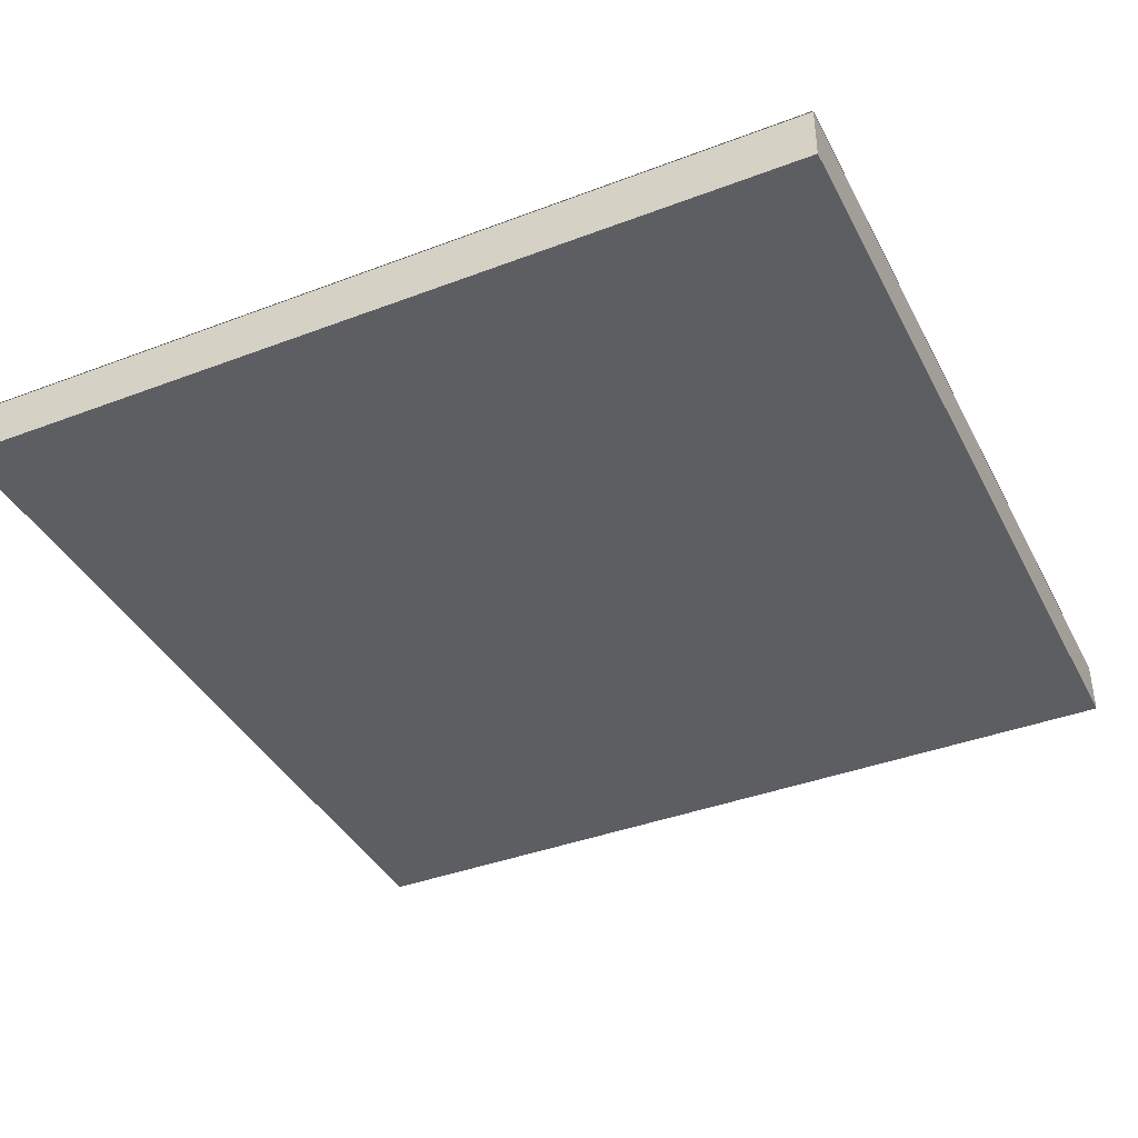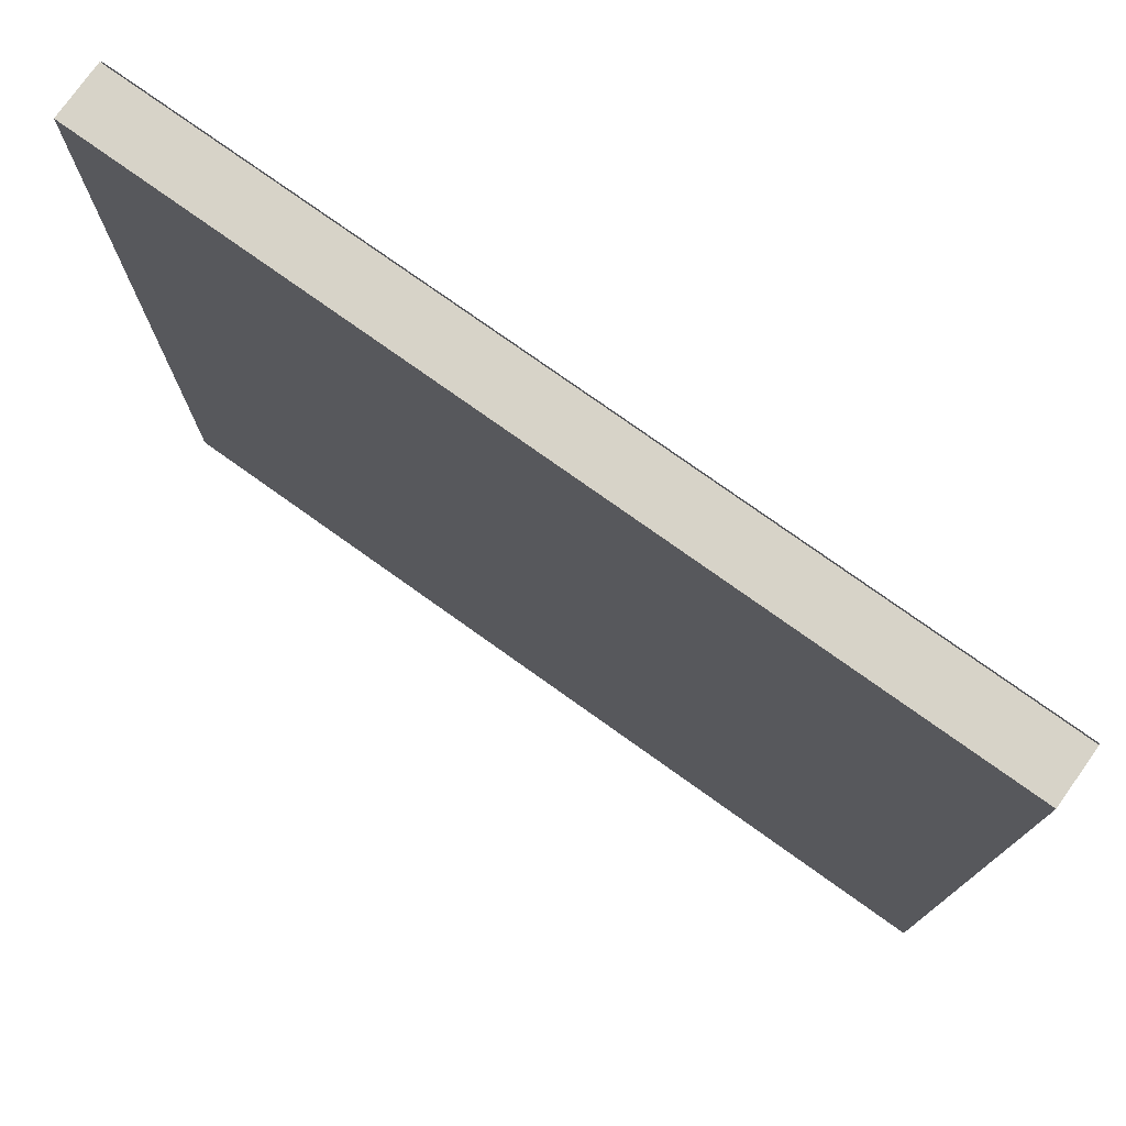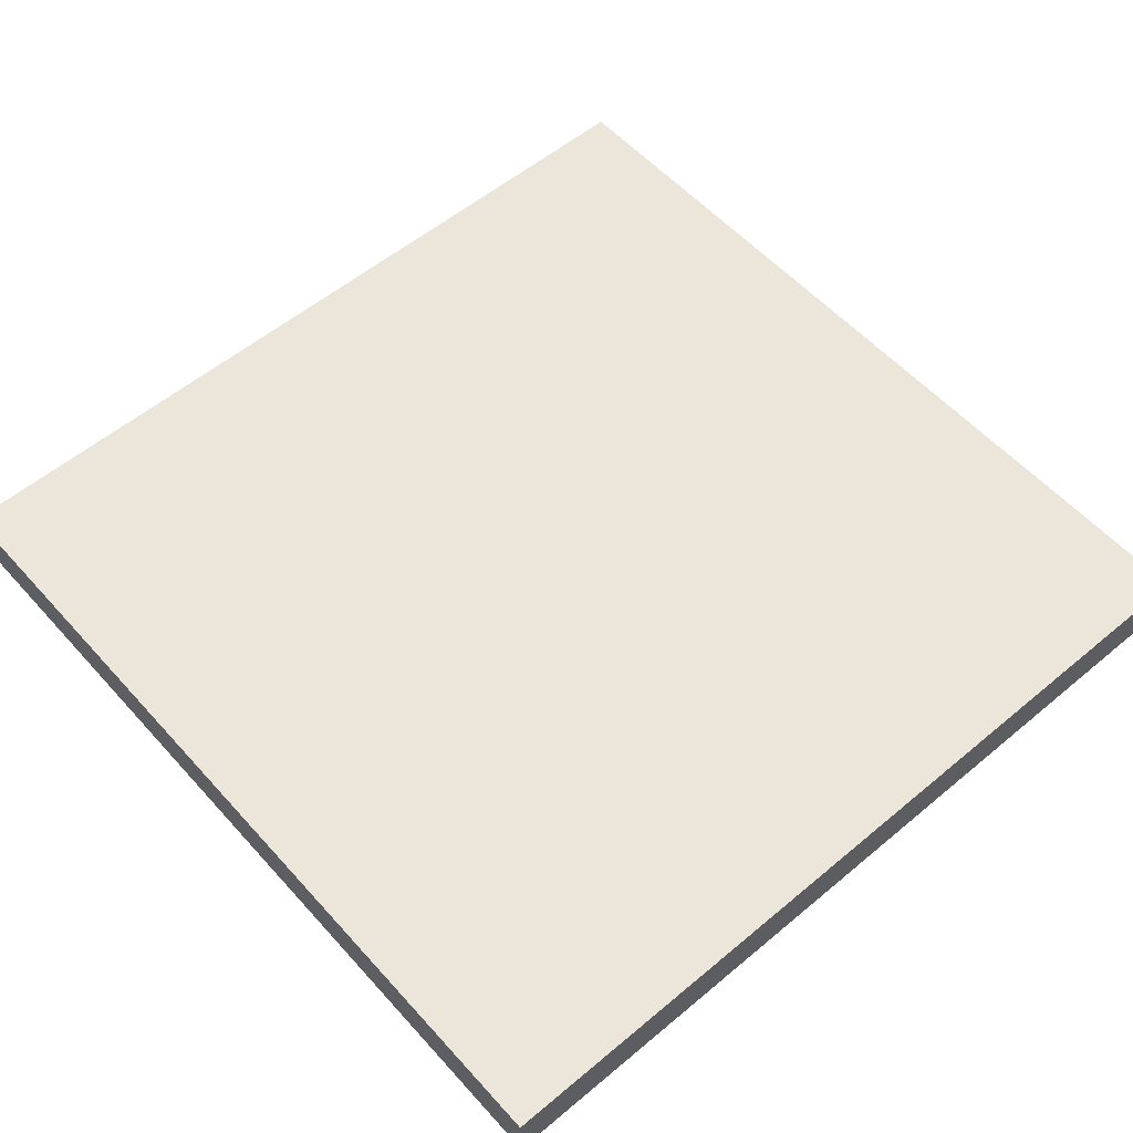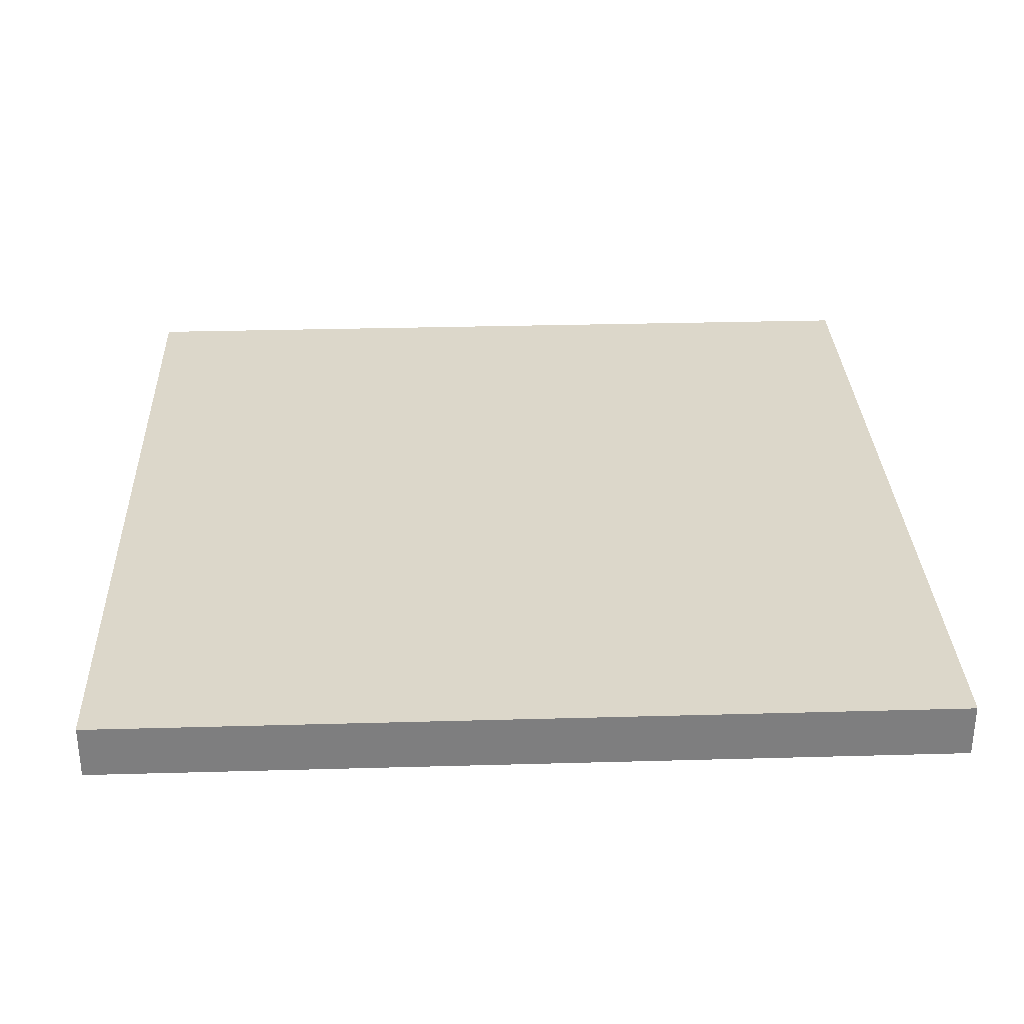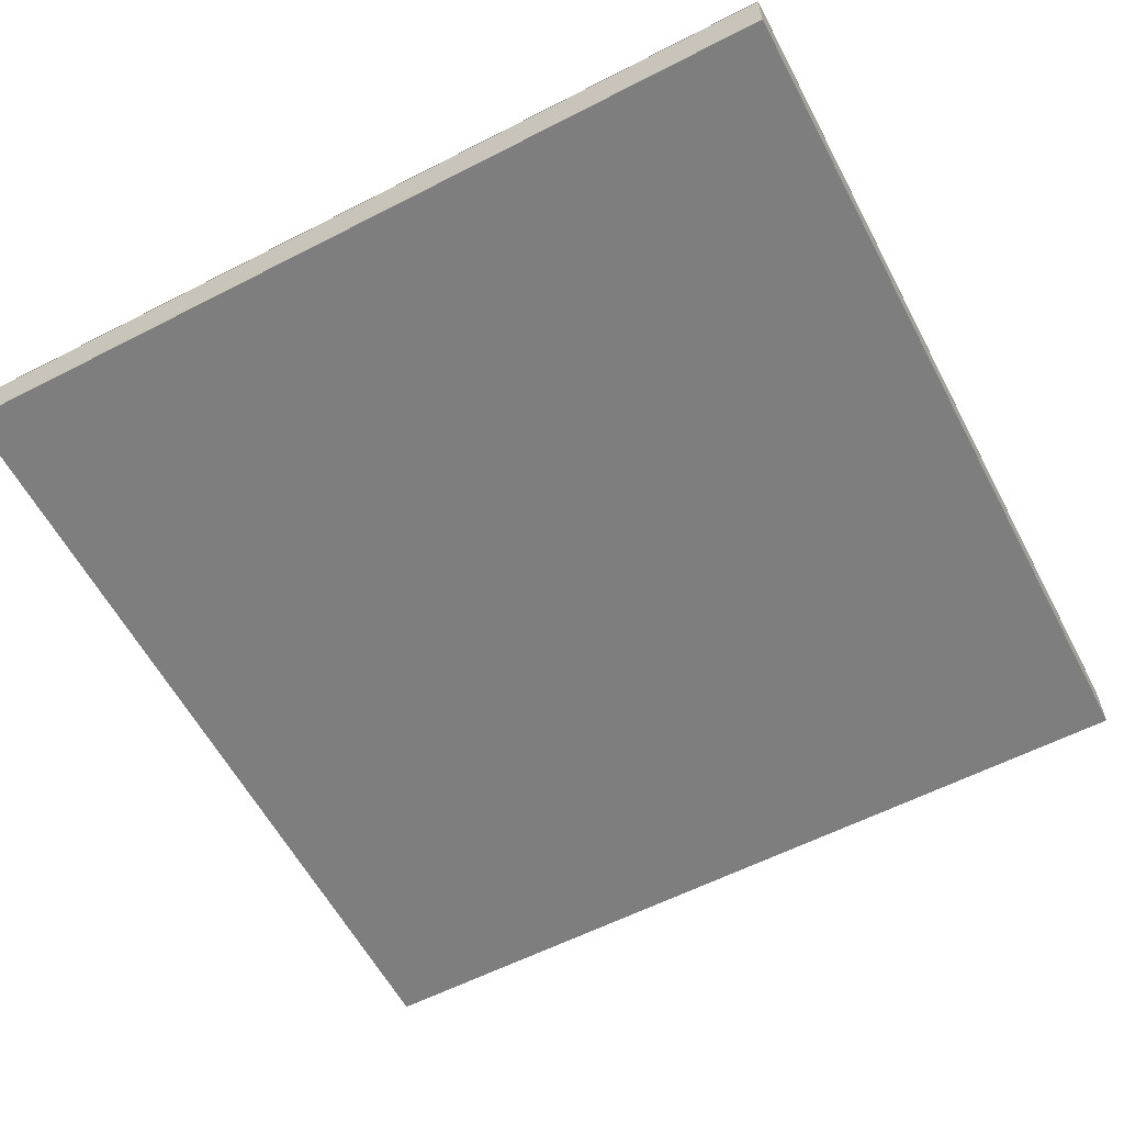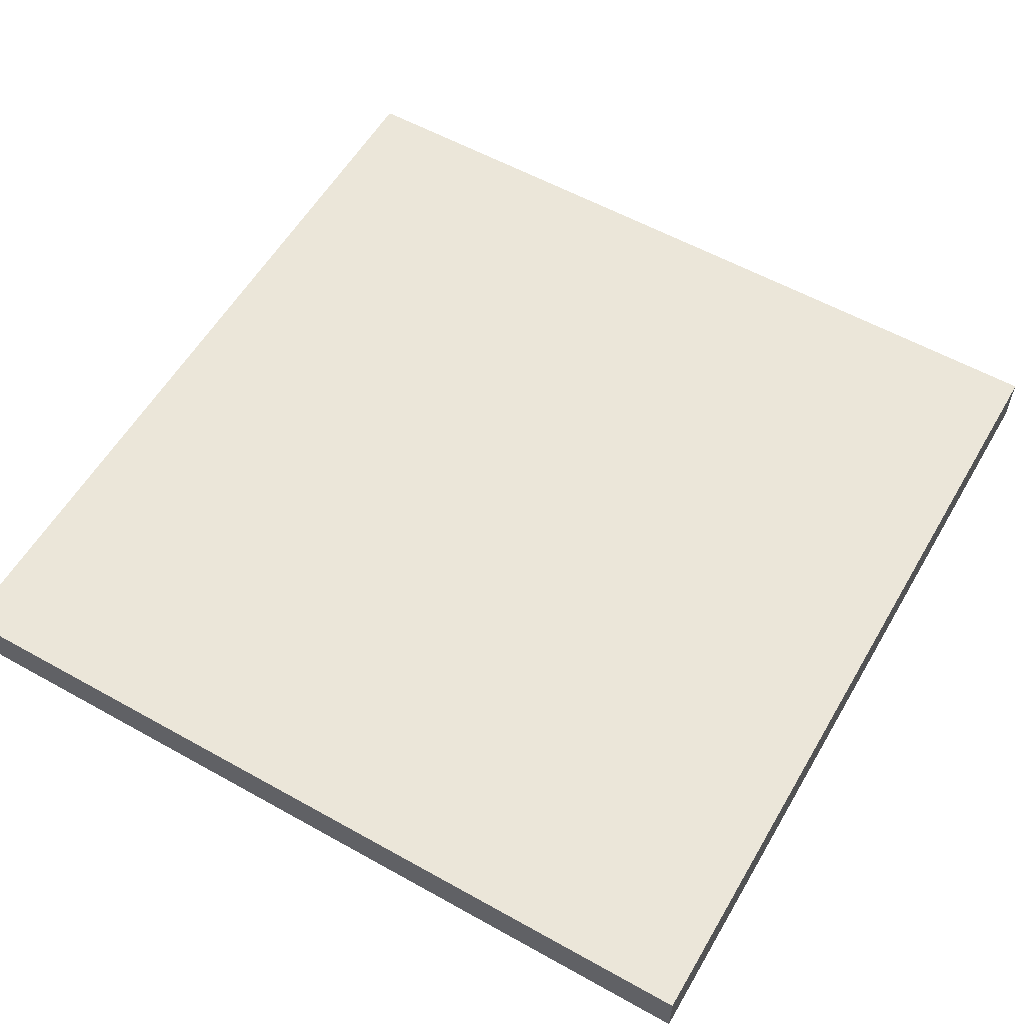
<metadata>
{"format":"obj","ext":"obj","renderer":"f3d","projection":"perspective","resolution":1024,"background":"white","views":[{"elev":-39.4,"azim":115.3,"up":"+Y"},{"elev":76.8,"azim":35.5,"up":"+Z"},{"elev":56.1,"azim":-131.2,"up":"+Y"},{"elev":30.8,"azim":177.7,"up":"+Y"},{"elev":-59.5,"azim":-62.2,"up":"+Y"},{"elev":57.5,"azim":-149.9,"up":"+Y"}]}
</metadata>
<code>
g Factionspawn1
v 98 1 -88
v 98 1 -72
v 98 0 -88
v 98 0 -72
v 82 1 -72
v 98 1 -72
v 82 1 -88
v 98 1 -88
v 98 1 -72
v 82 1 -72
v 98 0 -72
v 82 0 -72
v 82 1 -72
v 82 1 -88
v 82 0 -72
v 82 0 -88
v 82 0 -88
v 98 0 -88
v 82 0 -72
v 98 0 -72
v 82 1 -88
v 98 1 -88
v 82 0 -88
v 98 0 -88
f 1 2 3
f 3 2 4
f 5 6 7
f 7 6 8
f 9 10 11
f 11 10 12
f 13 14 15
f 15 14 16
f 17 18 19
f 19 18 20
f 21 22 23
f 23 22 24
g Factionspawn2
v 82 1.02 -72
v 98 1.02 -72
v 82 1.02 -88
v 98 1.02 -88
f 25 26 27
f 27 26 28

</code>
